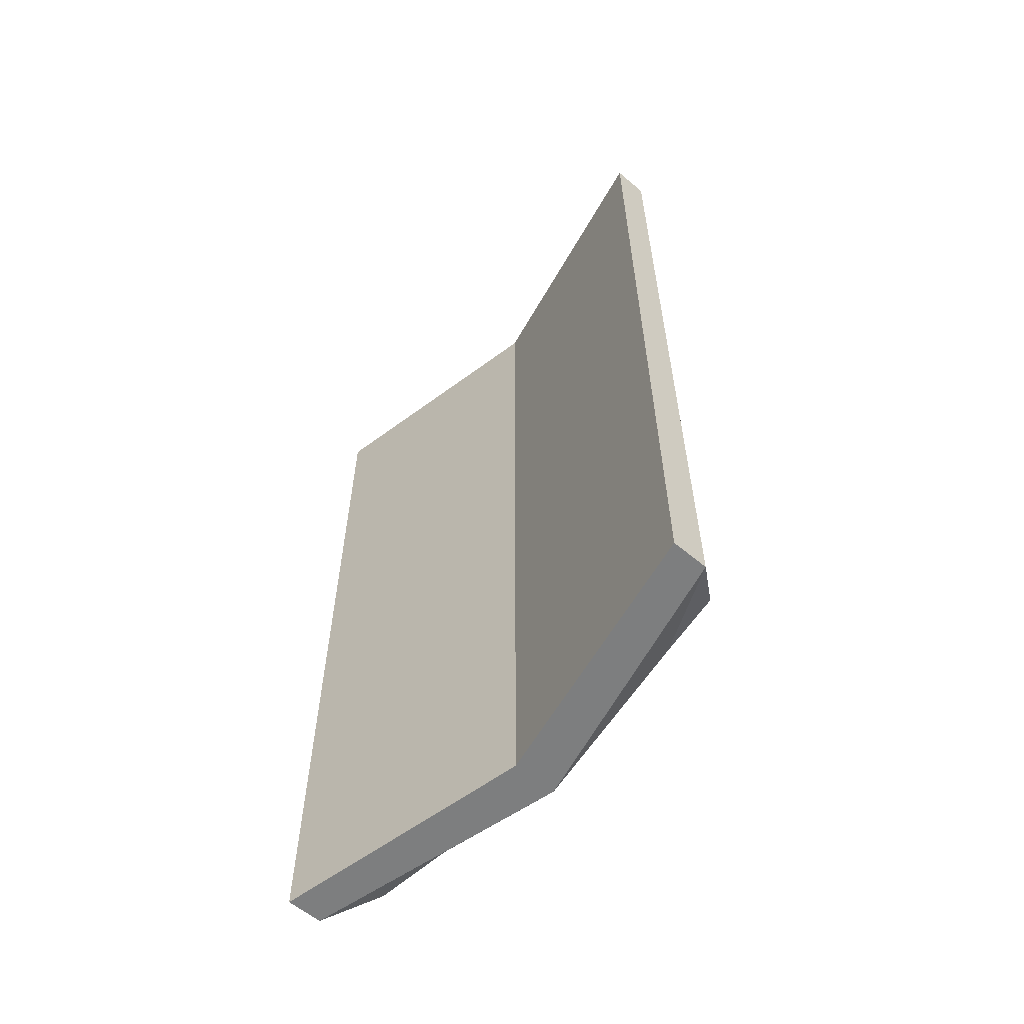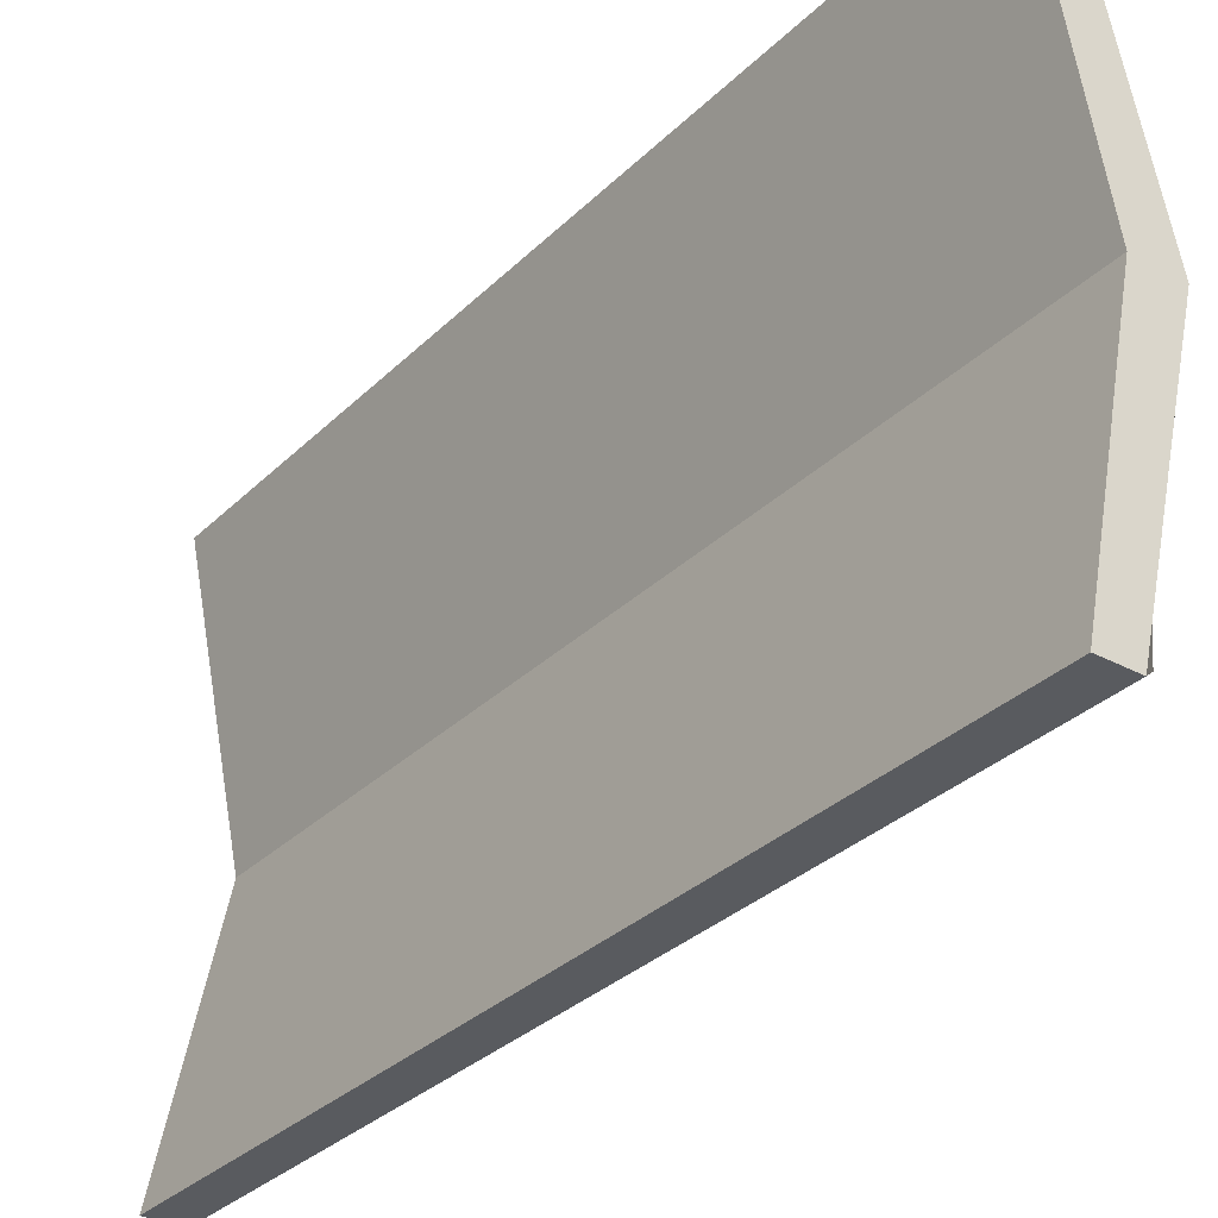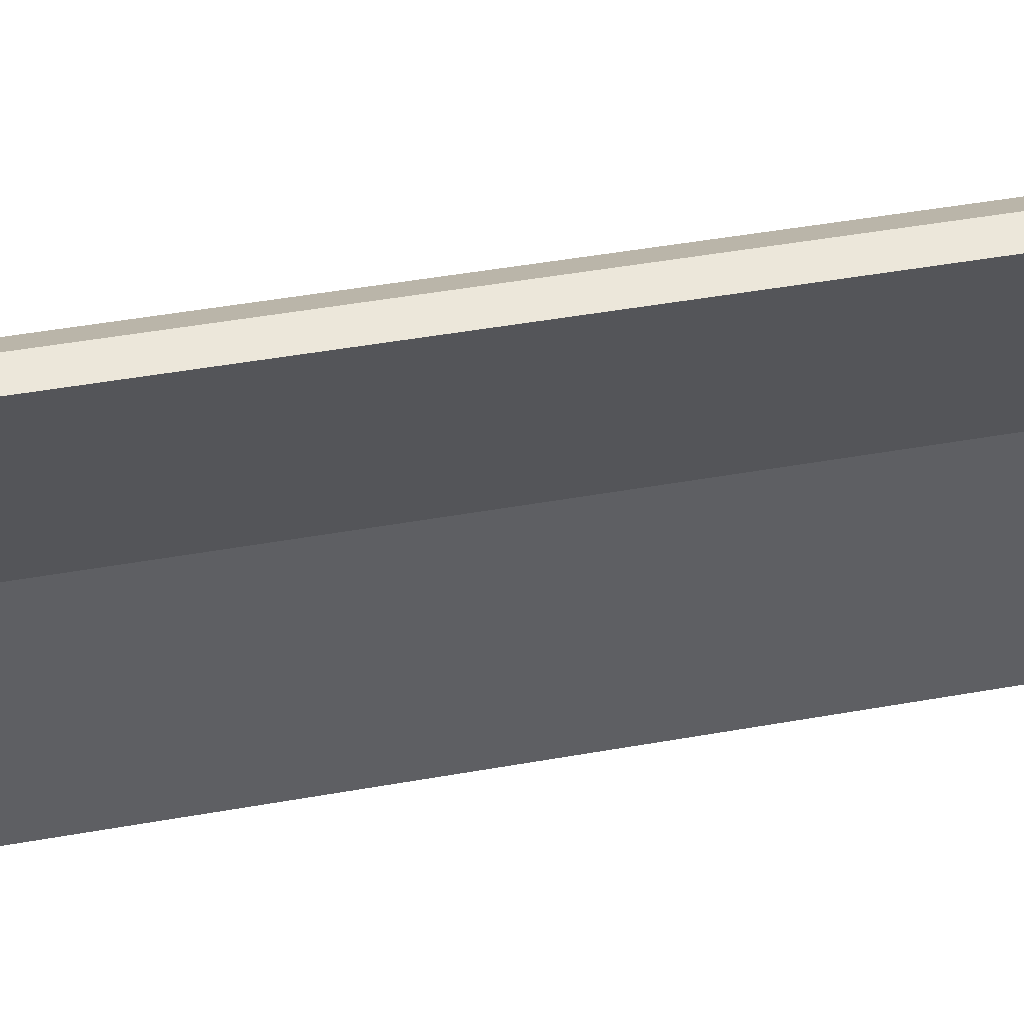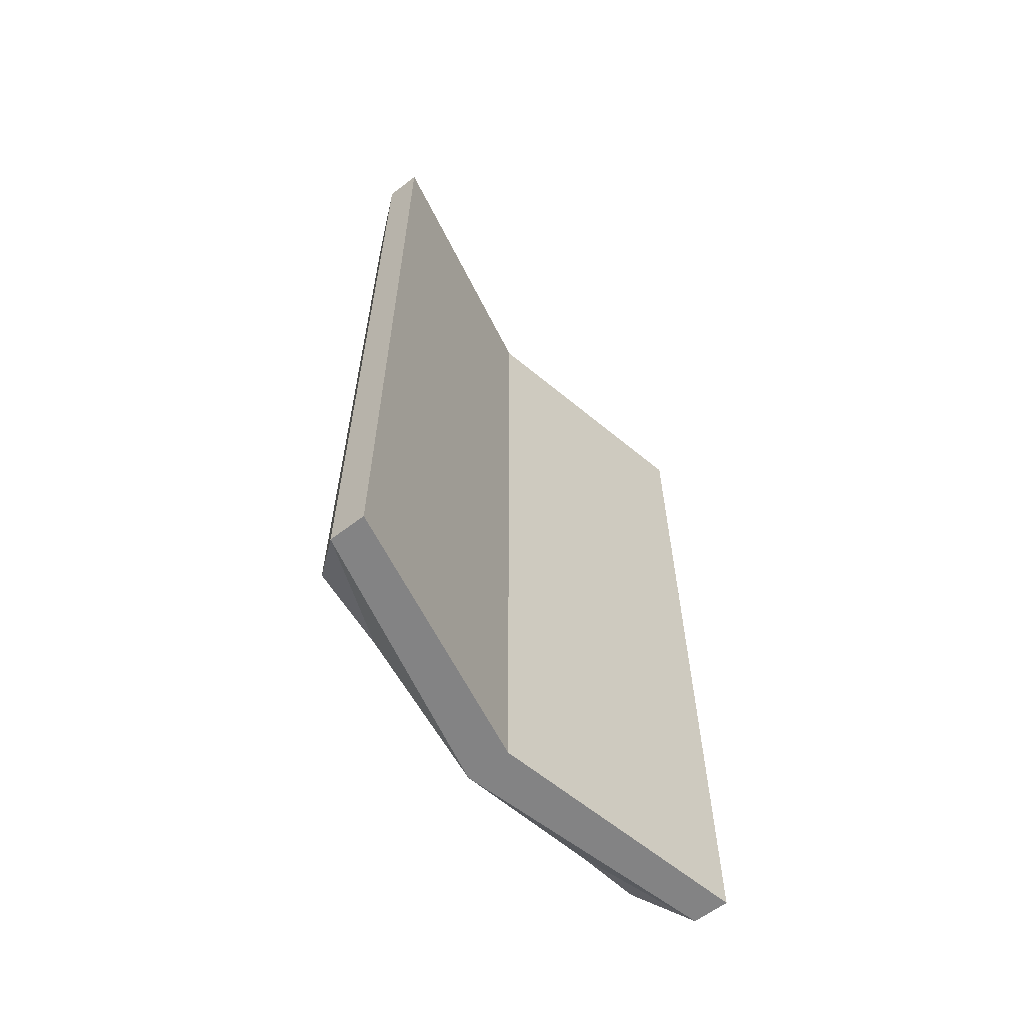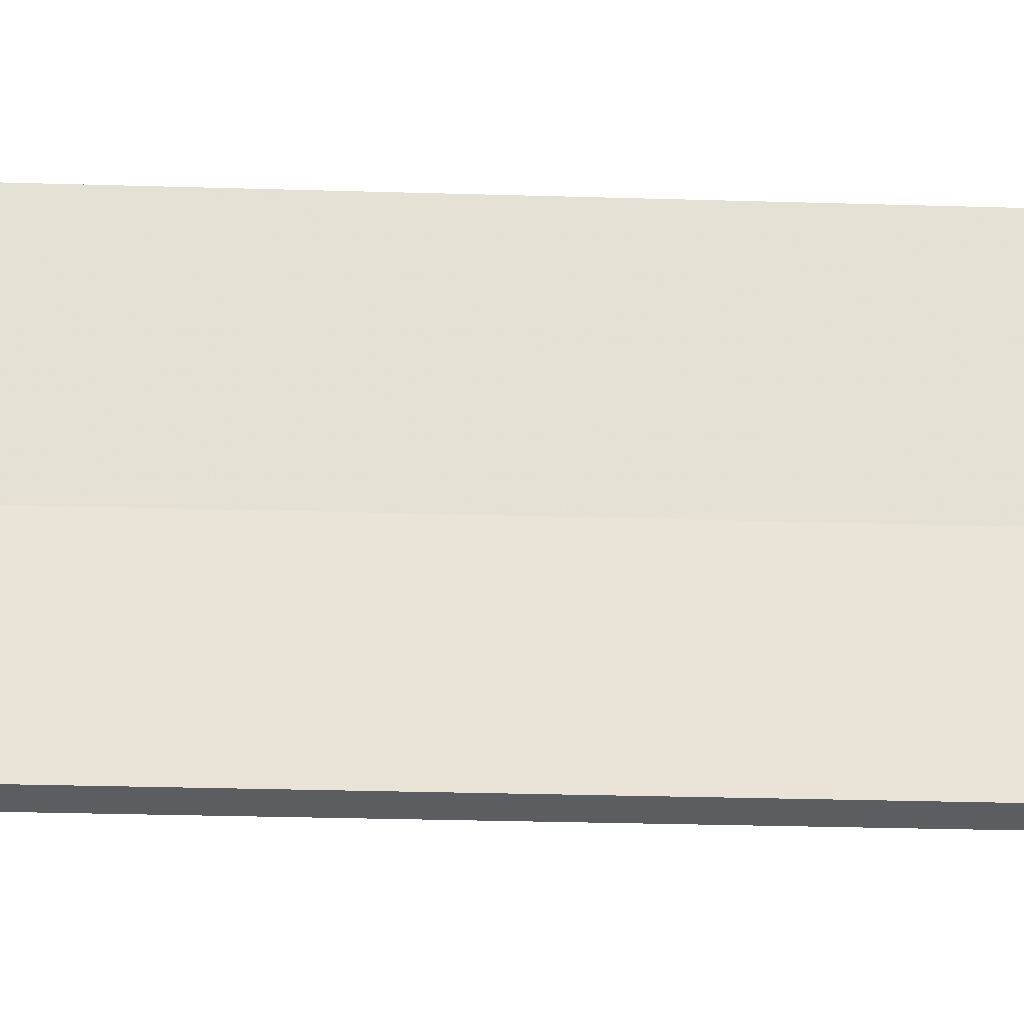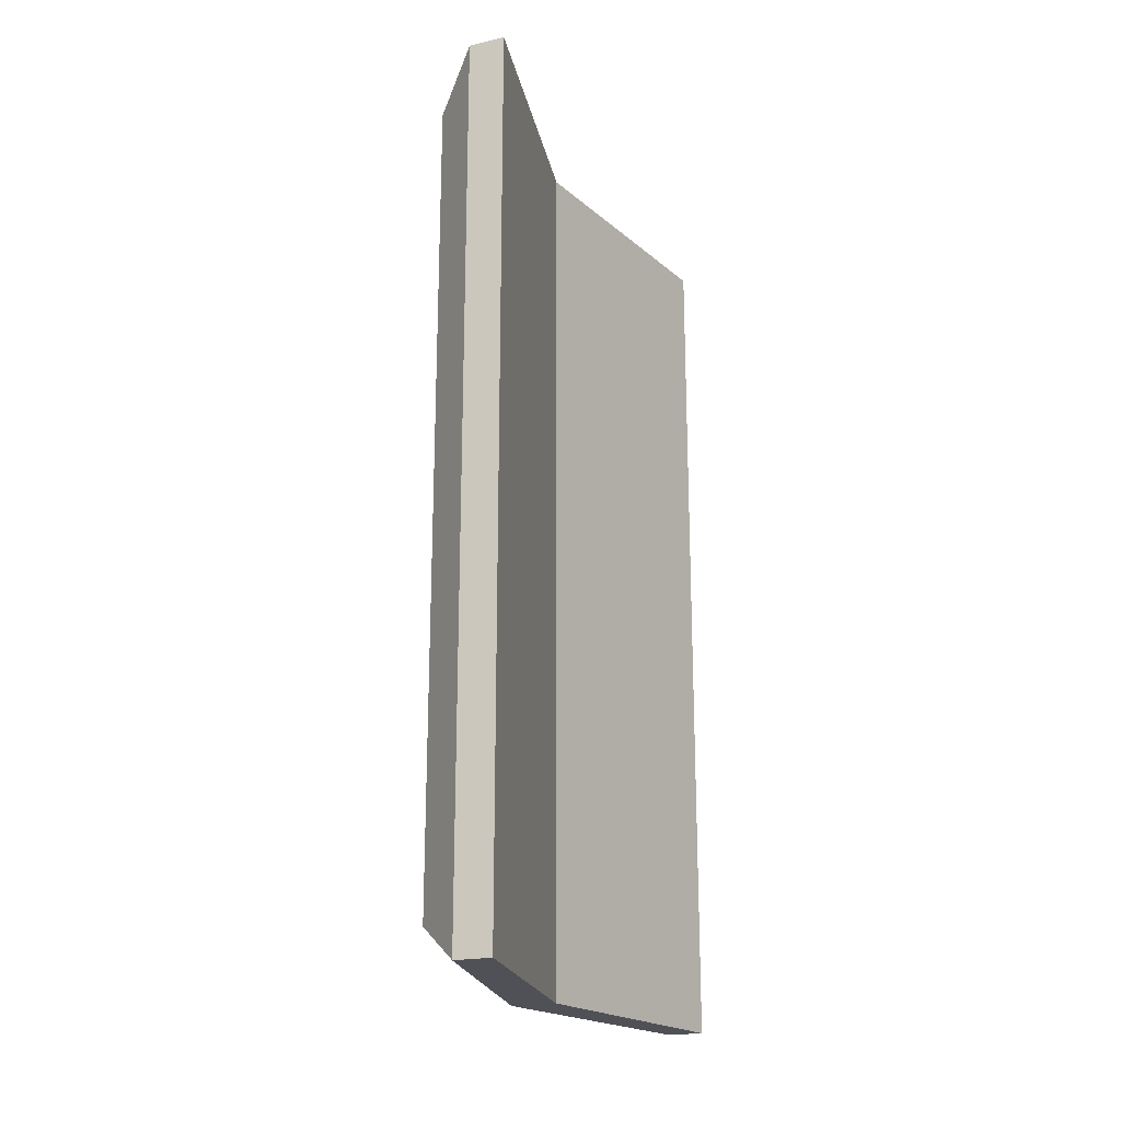
<metadata>
{"format":"obj","ext":"obj","renderer":"f3d","projection":"perspective","resolution":1024,"background":"white","views":[{"elev":-59.3,"azim":-40.9,"up":"+Y"},{"elev":-32.1,"azim":-37.0,"up":"+Z"},{"elev":52.7,"azim":-100.5,"up":"+Z"},{"elev":-61.2,"azim":-142.0,"up":"+Y"},{"elev":-35.9,"azim":-92.1,"up":"+Z"},{"elev":-20.5,"azim":-157.5,"up":"+Y"}]}
</metadata>
<code>
v -0.4219 -1.461 -0.125
v -0.4219 -0.7734 -0.125
v -0.4219 -0.7734 0.1406
v -0.4219 -1.461 0.1406
v -0.4141 -1.492 0
v -0.4688 -1.492 -0.2266
v -0.4297 -1.461 -0.1953
v -0.4297 -0.7734 -0.1953
v -0.4688 -0.7344 -0.2266
v -0.4141 -0.7344 0
v -0.4688 -0.7344 0.2266
v -0.4297 -0.7734 0.1953
v -0.4297 -1.461 0.1953
v -0.4688 -1.492 0.2266
v -0.4531 -1.492 0
v -0.5 -1.492 -0.2266
v -0.5 -0.7344 -0.2266
v -0.5 -1.492 0.2266
v -0.4531 -0.7344 0
v -0.5 -0.7344 0.2266
v -0.4219 -1.062 -0.04688
v -0.4219 -1.094 -0.125
v -0.4219 -1.047 -0.07812
v -0.4219 -1.031 -0.03906
v -0.4219 -1.094 -0.02344
v -0.4219 -1.062 0
v -0.4219 -1.094 0.02344
v -0.4219 -1.109 0
v -0.4219 -1.156 -0.03906
v -0.4219 -1.156 -0.1016
v -0.4219 -1.188 -0.0625
v -0.4219 -1.203 -0.1094
v -0.4219 -1.156 -0.1719
v -0.4219 -1.156 0.1016
v -0.4219 -1.156 0.03906
v -0.4219 -1.156 0.1719
v -0.4219 -1.203 0.1094
v -0.4219 -1.188 0.0625
v -0.4219 -1.031 0.04688
v -0.4219 -1.062 0.04688
v -0.4219 -1.047 0.07812
v -0.4219 -1.094 0.125
f 1 2 3
f 1 3 4
f 1 7 2
f 2 7 8
f 3 12 4
f 4 12 13
f 1 4 5
f 1 5 6
f 1 6 7
f 2 8 9
f 2 9 10
f 2 10 3
f 3 10 11
f 3 11 12
f 4 13 14
f 4 14 5
f 6 9 7
f 7 9 8
f 14 13 12
f 14 12 11
f 5 14 15
f 5 15 16
f 5 16 6
f 6 16 17
f 6 17 9
f 14 11 18
f 14 18 15
f 15 18 19
f 15 19 16
f 16 19 17
f 17 19 9
f 9 19 10
f 10 19 20
f 10 20 11
f 11 20 18
f 18 20 19
f 21 22 23
f 21 23 24
f 21 24 25
f 25 24 26
f 25 26 27
f 25 27 28
f 25 28 29
f 25 29 30
f 30 29 31
f 30 31 32
f 30 32 33
f 34 35 28
f 34 28 27
f 36 37 38
f 36 38 35
f 36 35 34
f 26 39 40
f 26 40 27
f 39 41 42
f 39 42 40

</code>
